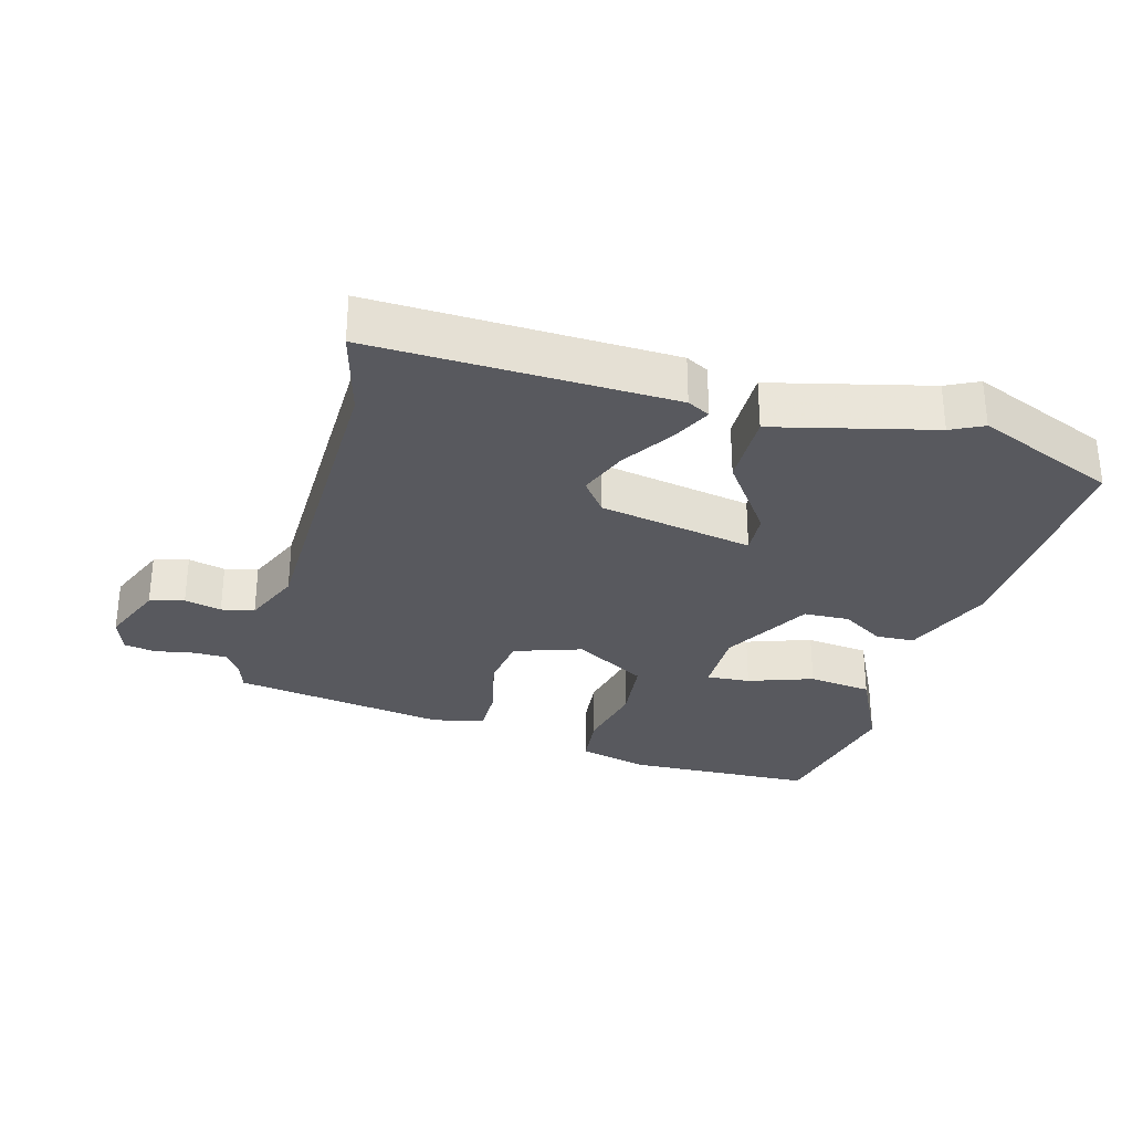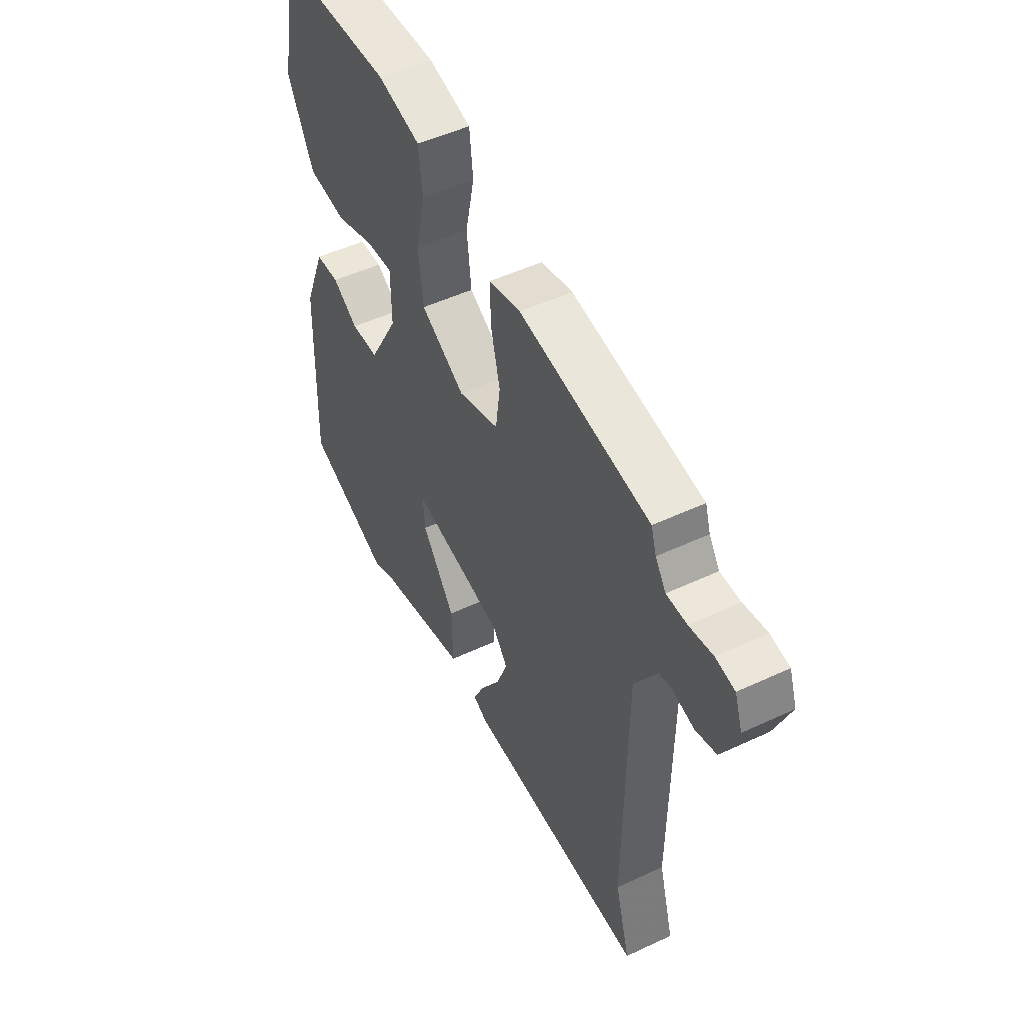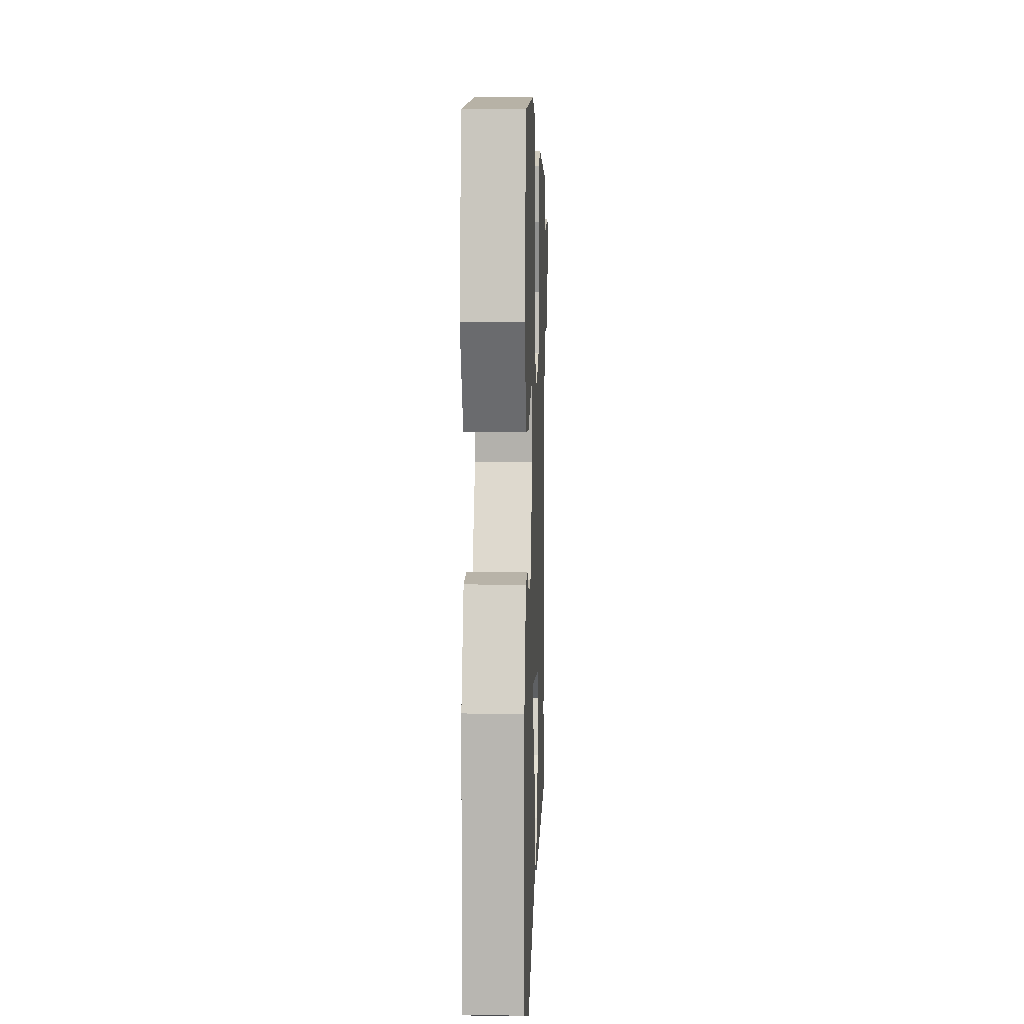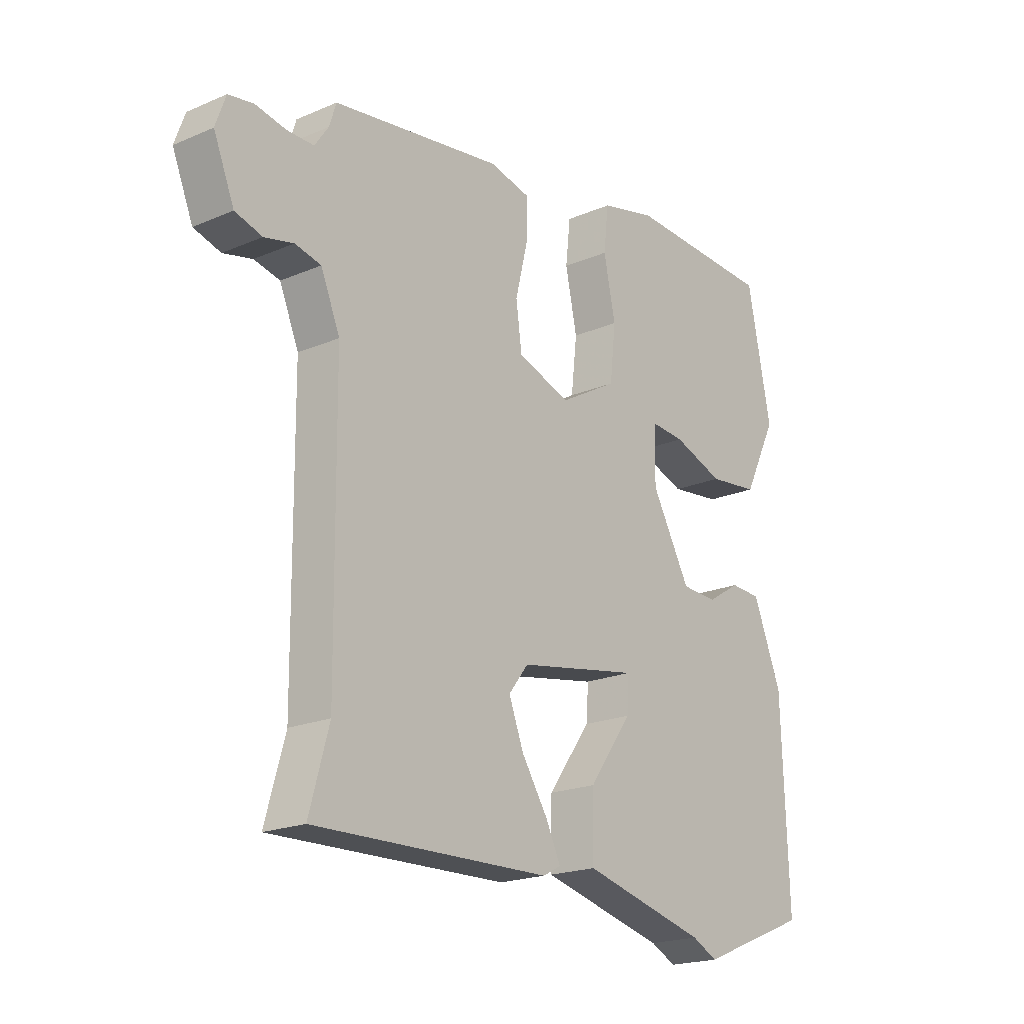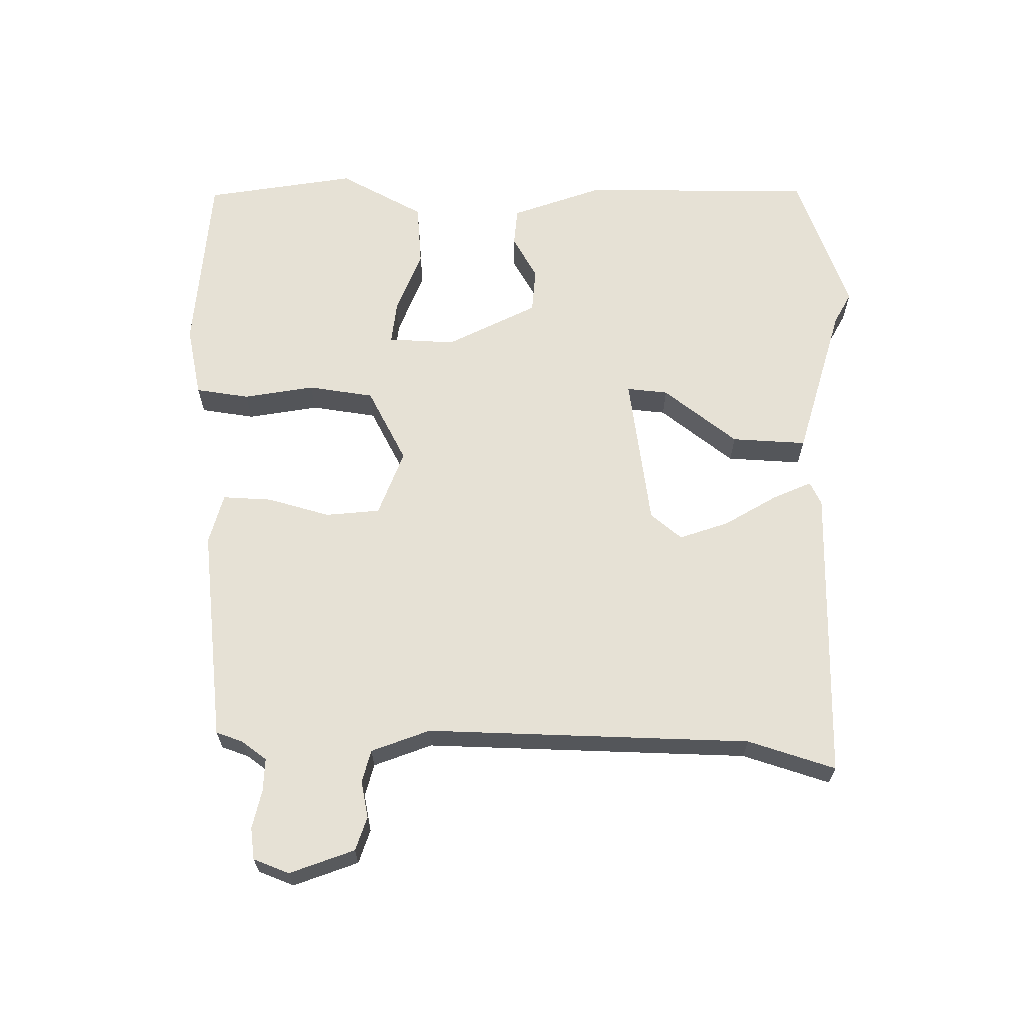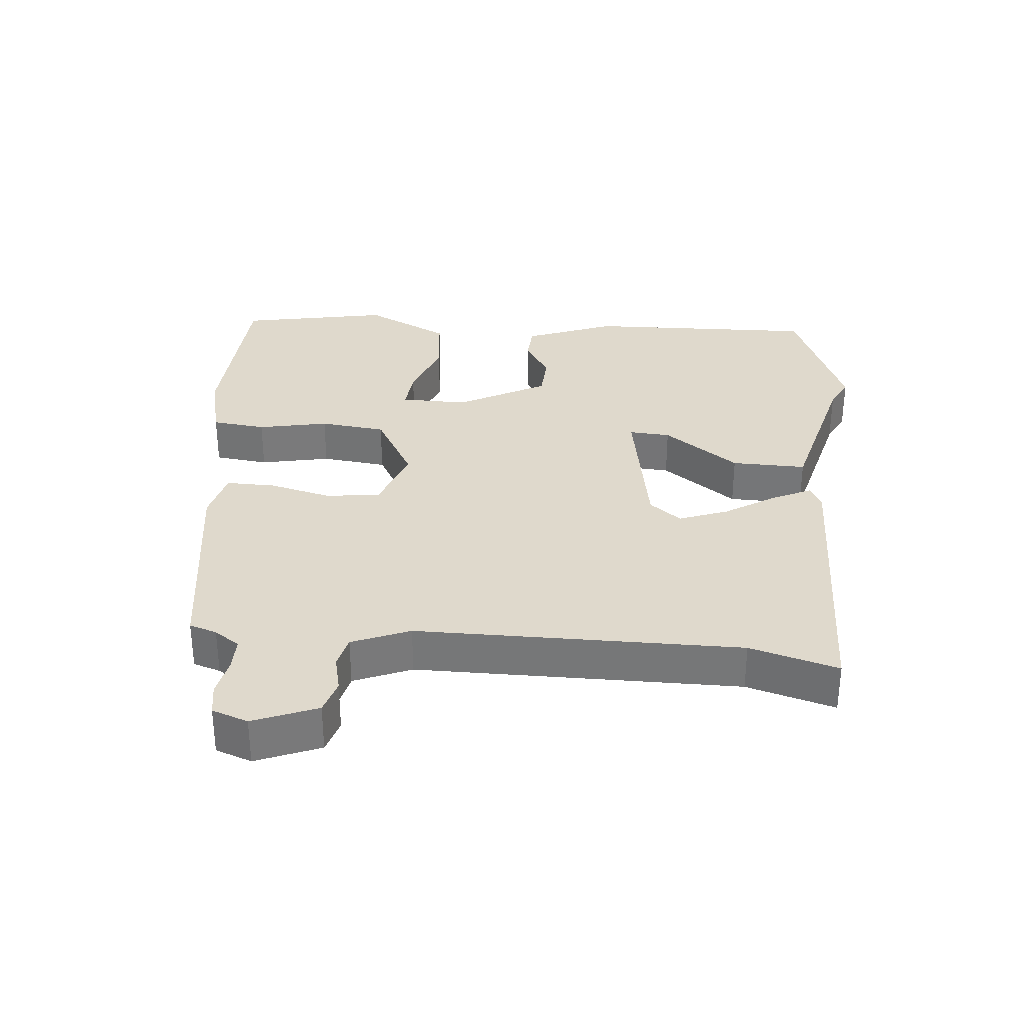
<metadata>
{"format":"obj","ext":"obj","renderer":"f3d","projection":"perspective","resolution":1024,"background":"white","views":[{"elev":-30.3,"azim":164.2,"up":"+Y"},{"elev":50.3,"azim":62.8,"up":"+Z"},{"elev":10.0,"azim":-88.0,"up":"+Z"},{"elev":-20.1,"azim":128.2,"up":"+Z"},{"elev":64.7,"azim":92.5,"up":"+Y"},{"elev":32.3,"azim":95.4,"up":"+Y"}]}
</metadata>
<code>
v -0.485 0.07 0.524
v -0.206 0.07 0.536
v -0.1 0.07 0.51
v -0.091 0.07 0.429
v -0.113 0.07 0.324
v -0.102 0.07 0.225
v 0.007 0.07 0.163
v 0.107 0.07 0.197
v 0.118 0.07 0.278
v 0.095 0.07 0.372
v 0.094 0.07 0.446
v 0.171 0.07 0.464
v 0.491 0.07 0.416
v 0.504 0.07 0.375
v 0.53 0.07 0.337
v 0.58 0.07 0.337
v 0.638 0.07 0.348
v 0.685 0.07 0.34
v 0.704 0.07 0.286
v 0.665 0.07 0.191
v 0.614 0.07 0.176
v 0.559 0.07 0.189
v 0.51 0.07 0.178
v 0.474 0.07 0.092
v 0.47 0.07 -0.393
v 0.507 0.07 -0.525
v 0.062 0.07 -0.514
v 0.028 0.07 -0.496
v 0.056 0.07 -0.438
v 0.105 0.07 -0.362
v 0.133 0.07 -0.289
v 0.096 0.07 -0.241
v -0.133 0.07 -0.2
v -0.129 0.07 -0.262
v -0.047 0.07 -0.375
v -0.045 0.07 -0.487
v -0.28 0.07 -0.546
v -0.328 0.07 -0.57
v -0.537 0.07 -0.485
v -0.525 0.07 -0.137
v -0.471 0.07 -0.002
v -0.413 0.07 0.001
v -0.35 0.07 -0.038
v -0.282 0.07 -0.035
v -0.209 0.07 0.097
v -0.21 0.07 0.198
v -0.275 0.07 0.193
v -0.371 0.07 0.159
v -0.466 0.07 0.17
v -0.53 0.07 0.299
v -0.485 0 0.524
v -0.206 0 0.536
v -0.1 0 0.51
v -0.091 0 0.429
v -0.113 0 0.324
v -0.102 0 0.225
v 0.007 0 0.163
v 0.107 0 0.197
v 0.118 0 0.278
v 0.095 0 0.372
v 0.094 0 0.446
v 0.171 0 0.464
v 0.491 0 0.416
v 0.504 0 0.375
v 0.53 0 0.337
v 0.58 0 0.337
v 0.638 0 0.348
v 0.685 0 0.34
v 0.704 0 0.286
v 0.665 0 0.191
v 0.614 0 0.176
v 0.559 0 0.189
v 0.51 0 0.178
v 0.474 0 0.092
v 0.47 0 -0.393
v 0.507 0 -0.525
v 0.062 0 -0.514
v 0.028 0 -0.496
v 0.056 0 -0.438
v 0.105 0 -0.362
v 0.133 0 -0.289
v 0.096 0 -0.241
v -0.133 0 -0.2
v -0.129 0 -0.262
v -0.047 0 -0.375
v -0.045 0 -0.487
v -0.28 0 -0.546
v -0.328 0 -0.57
v -0.537 0 -0.485
v -0.525 0 -0.137
v -0.471 0 -0.002
v -0.413 0 0.001
v -0.35 0 -0.038
v -0.282 0 -0.035
v -0.209 0 0.097
v -0.21 0 0.198
v -0.275 0 0.193
v -0.371 0 0.159
v -0.466 0 0.17
v -0.53 0 0.299
f 3 4 5
f 2 3 5
f 1 2 5
f 50 1 5
f 49 50 5
f 48 49 5
f 47 48 5
f 46 47 5 6
f 45 46 6 7
f 44 45 7
f 41 42 43
f 40 41 43
f 39 40 43
f 38 39 43
f 37 38 43
f 36 37 43
f 35 36 43
f 34 35 43
f 33 34 43 44
f 44 7 8
f 33 44 8
f 32 33 8
f 28 29 30
f 27 28 30
f 26 27 30
f 25 26 30
f 24 25 30 31
f 32 8 9
f 31 32 9
f 24 31 9
f 23 24 9
f 20 21 22
f 19 20 22
f 18 19 22
f 17 18 22
f 16 17 22
f 22 23 9
f 16 22 9
f 15 16 9
f 12 13 14
f 12 14 15
f 11 12 15
f 10 11 15
f 9 10 15
f 55 54 53
f 55 53 52
f 55 52 51
f 55 51 100
f 55 100 99
f 55 99 98
f 55 98 97
f 56 55 97 96
f 57 56 96 95
f 57 95 94
f 93 92 91
f 93 91 90
f 93 90 89
f 93 89 88
f 93 88 87
f 93 87 86
f 93 86 85
f 93 85 84
f 94 93 84 83
f 58 57 94
f 58 94 83
f 58 83 82
f 80 79 78
f 80 78 77
f 80 77 76
f 80 76 75
f 81 80 75 74
f 59 58 82
f 59 82 81
f 59 81 74
f 59 74 73
f 72 71 70
f 72 70 69
f 72 69 68
f 72 68 67
f 72 67 66
f 59 73 72
f 59 72 66
f 59 66 65
f 64 63 62
f 65 64 62
f 65 62 61
f 65 61 60
f 65 60 59
f 1 51 52 2
f 2 52 53 3
f 3 53 54 4
f 4 54 55 5
f 5 55 56 6
f 6 56 57 7
f 7 57 58 8
f 8 58 59 9
f 9 59 60 10
f 10 60 61 11
f 11 61 62 12
f 12 62 63 13
f 13 63 64 14
f 14 64 65 15
f 15 65 66 16
f 16 66 67 17
f 17 67 68 18
f 18 68 69 19
f 19 69 70 20
f 20 70 71 21
f 21 71 72 22
f 22 72 73 23
f 23 73 74 24
f 24 74 75 25
f 25 75 76 26
f 26 76 77 27
f 27 77 78 28
f 28 78 79 29
f 29 79 80 30
f 30 80 81 31
f 31 81 82 32
f 32 82 83 33
f 33 83 84 34
f 34 84 85 35
f 35 85 86 36
f 36 86 87 37
f 37 87 88 38
f 38 88 89 39
f 39 89 90 40
f 40 90 91 41
f 41 91 92 42
f 42 92 93 43
f 43 93 94 44
f 44 94 95 45
f 45 95 96 46
f 46 96 97 47
f 47 97 98 48
f 48 98 99 49
f 49 99 100 50
f 50 100 51 1

</code>
